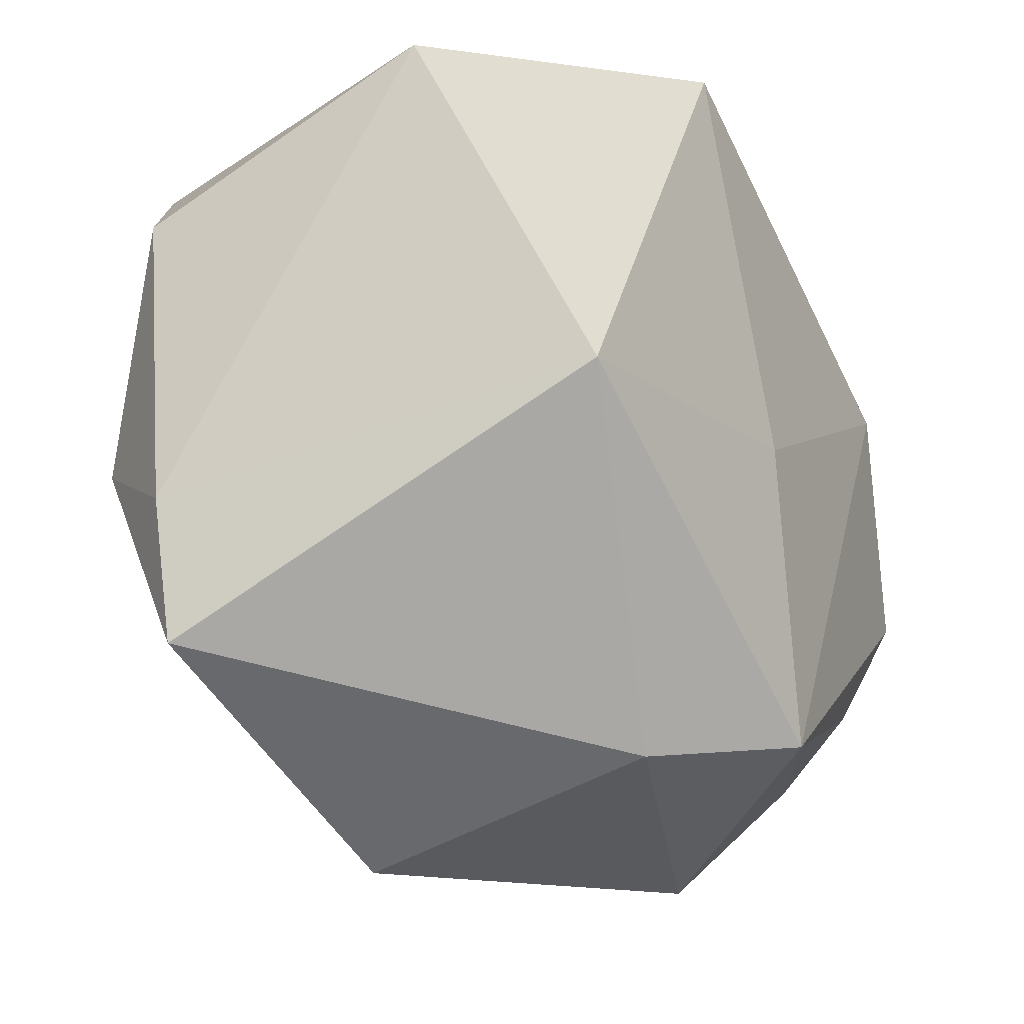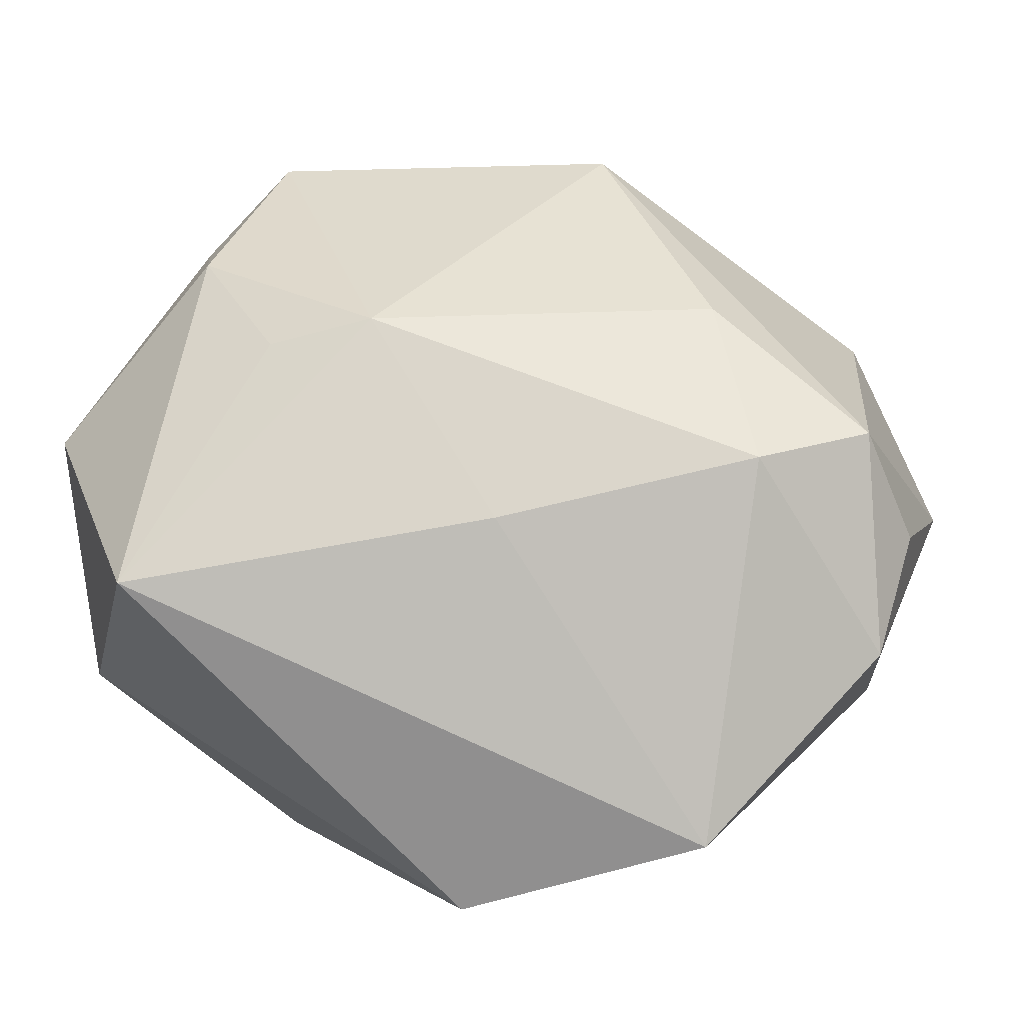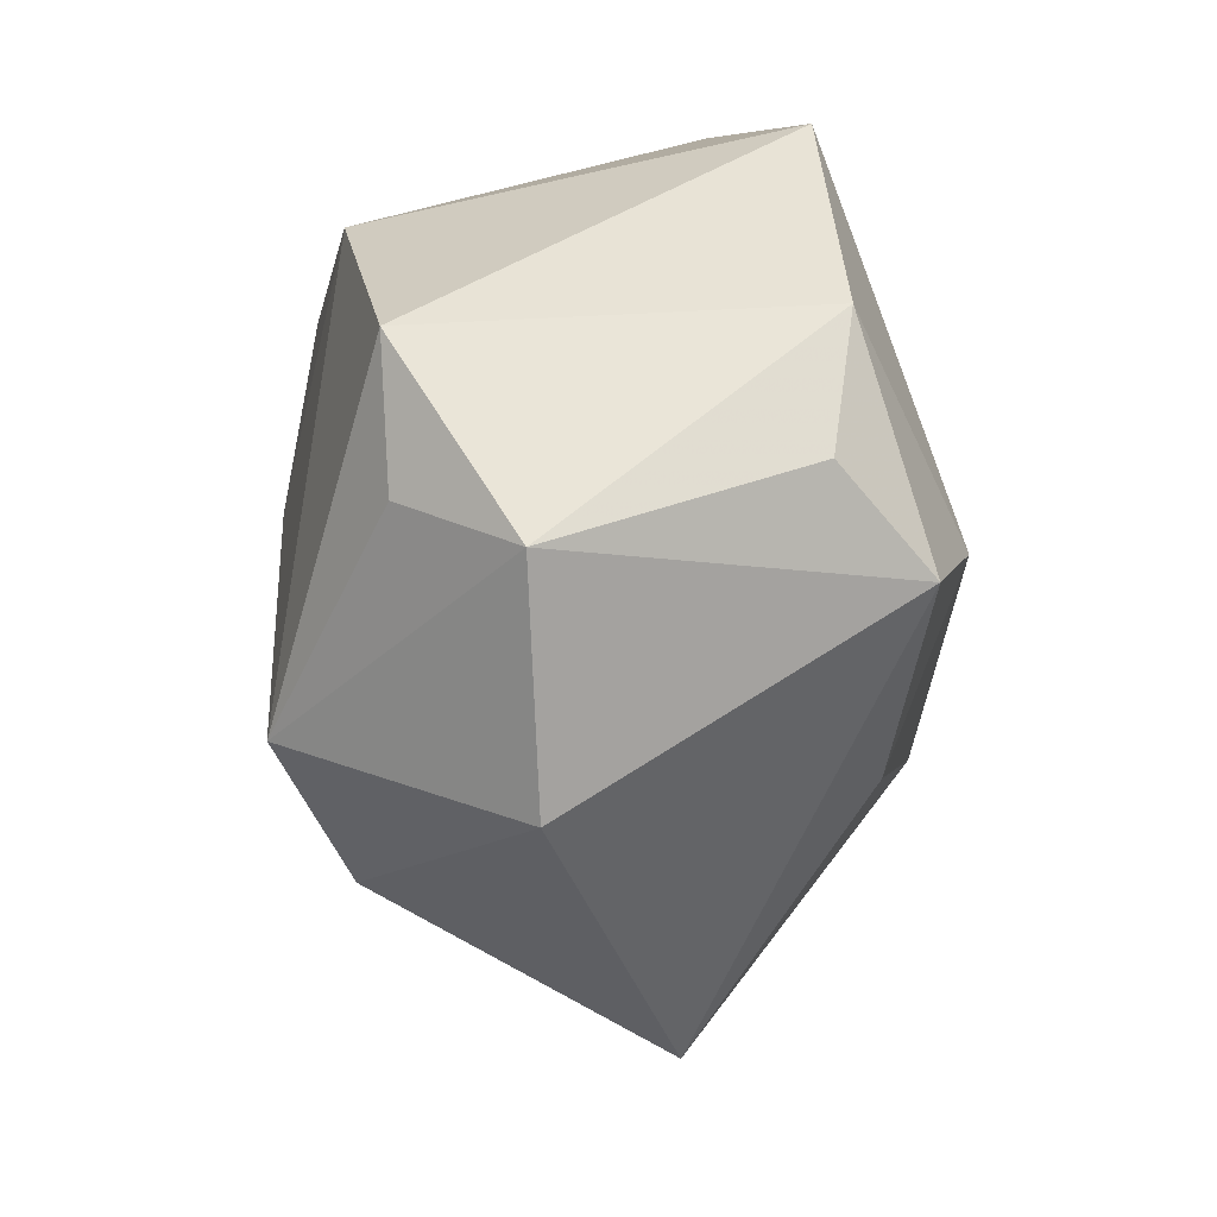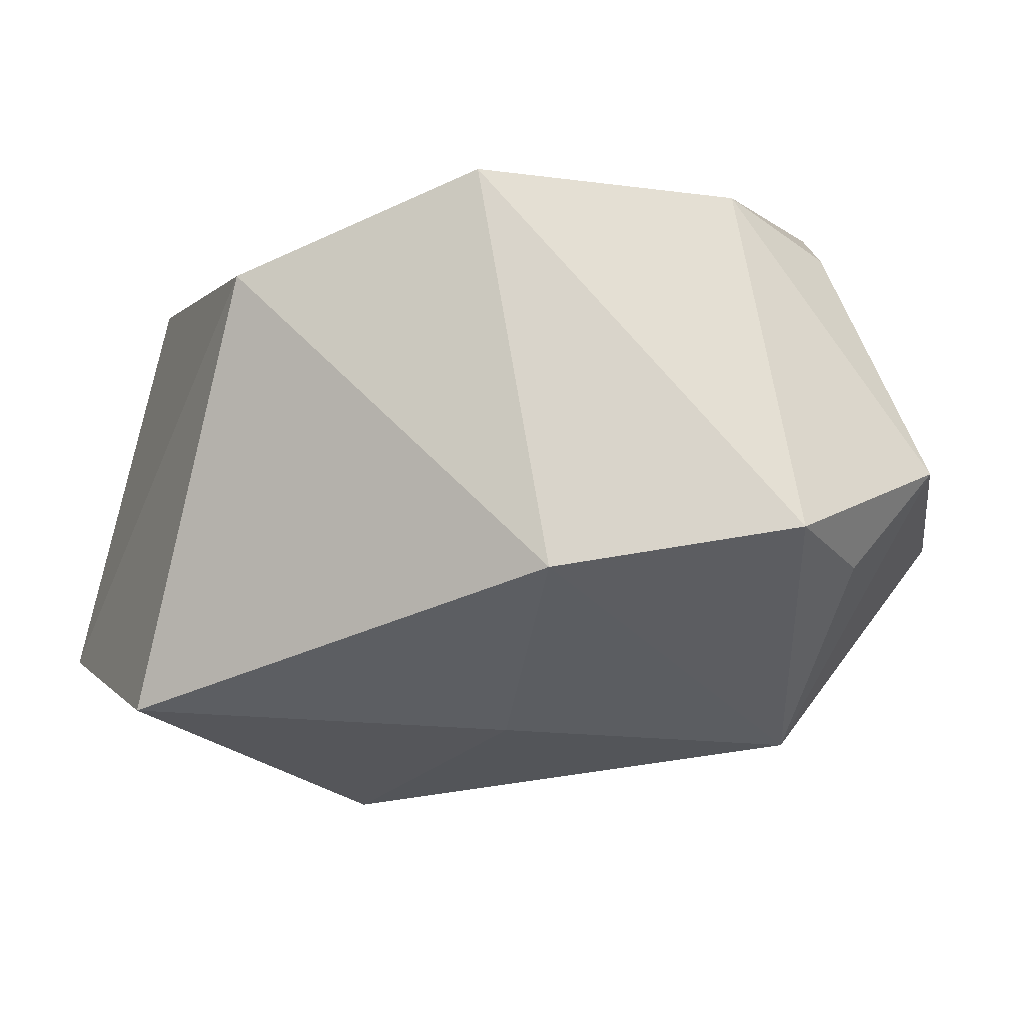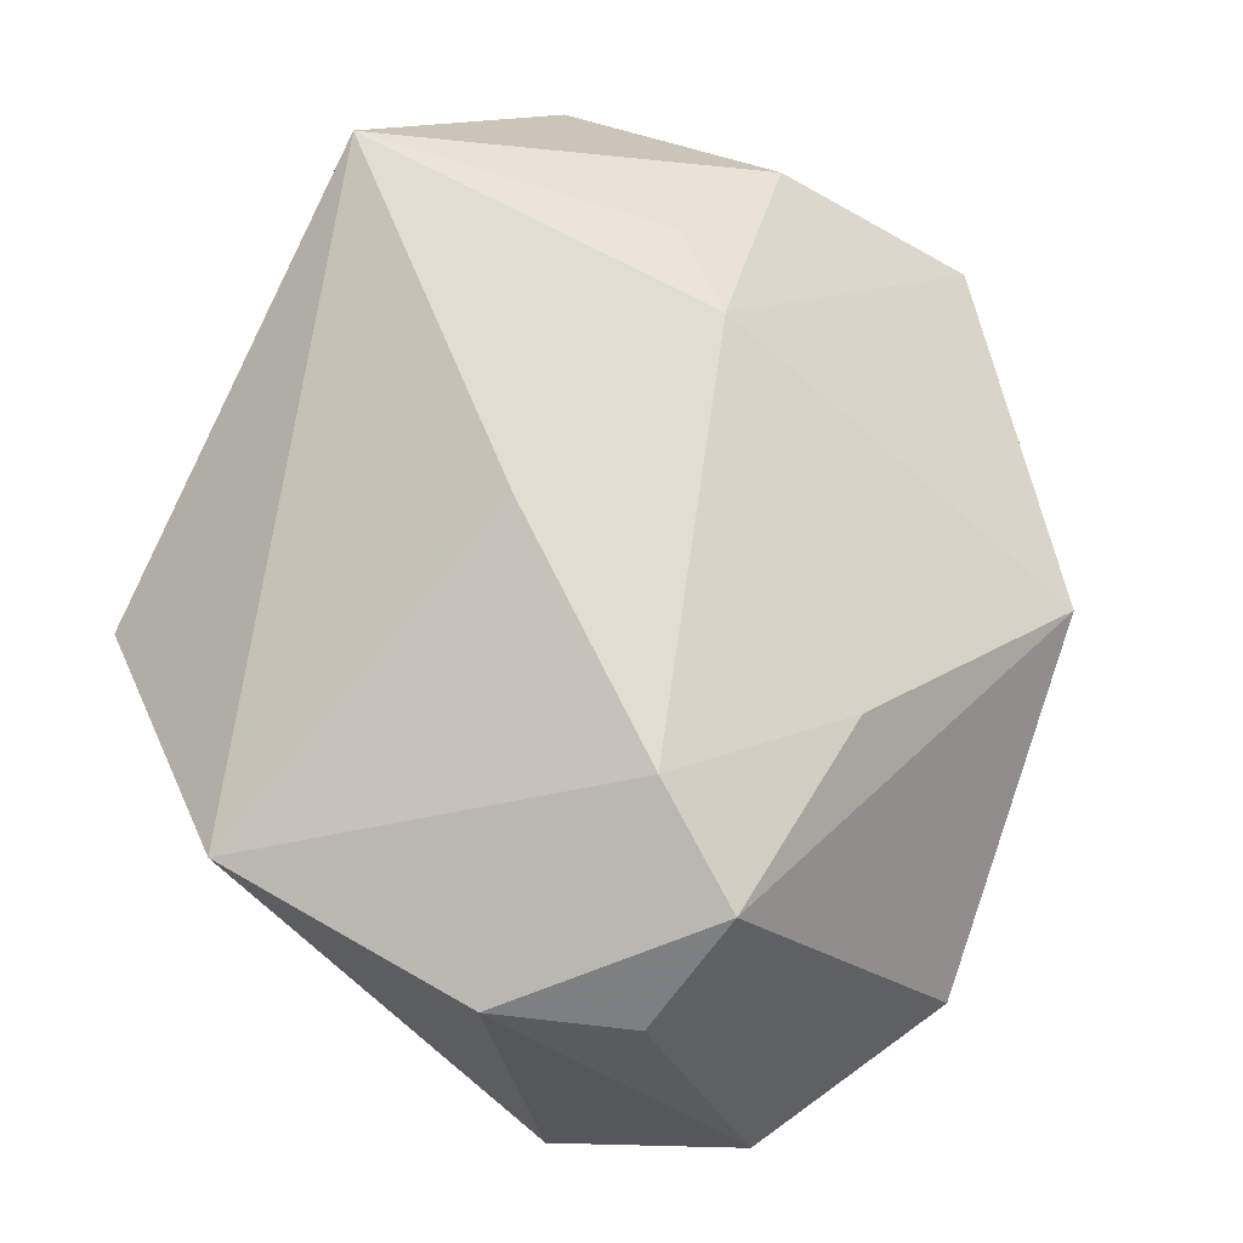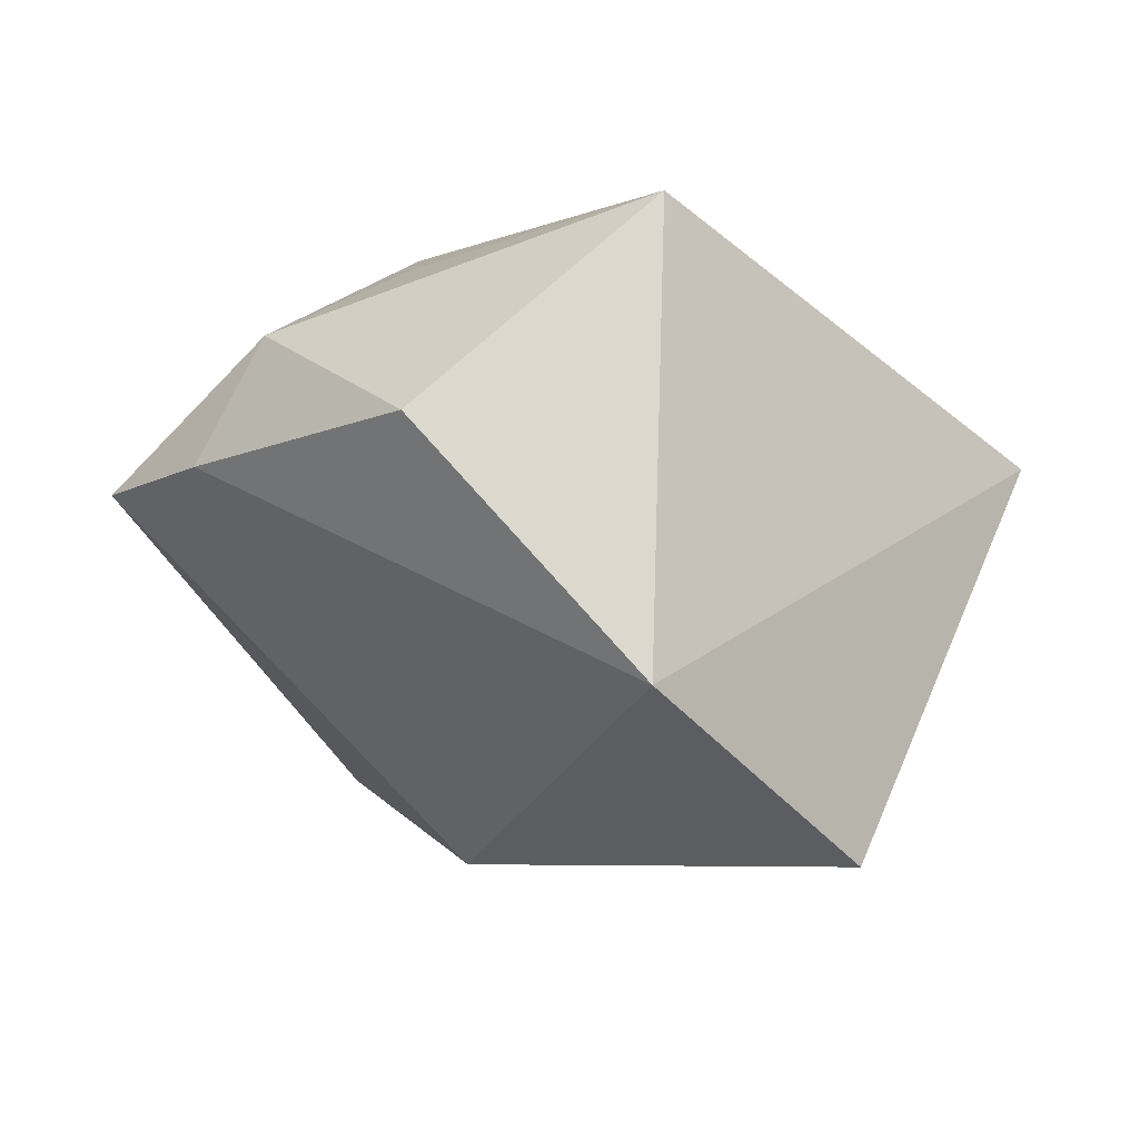
<metadata>
{"format":"obj","ext":"obj","renderer":"f3d","projection":"perspective","resolution":1024,"background":"white","views":[{"elev":-10.1,"azim":130.6,"up":"+Y"},{"elev":74.2,"azim":-145.5,"up":"+Z"},{"elev":-40.8,"azim":-92.1,"up":"+Y"},{"elev":-26.1,"azim":-114.9,"up":"+Z"},{"elev":68.1,"azim":-67.9,"up":"+Z"},{"elev":-5.0,"azim":135.0,"up":"+Z"}]}
</metadata>
<code>
v -0.02079 -0.01542 0.0289
v 0.005852 -0.03101 -0.02161
v -0.03787 0.01858 0.01588
v -0.02012 -0.0439 -0.0061
v -0.03883 -0.03206 -0.007697
v 0.041 -0.003028 0.0189
v 0.02469 0.03188 0.0293
v -0.007267 -0.02856 0.02234
v 0.0457 -0.007184 0.006704
v 0.02013 -0.005253 0.0293
v -0.0115 -0.02941 -0.02847
v -0.0378 -0.02116 0.01575
v 0.02795 0.002158 0.0261
v -0.03321 0.008823 -0.02376
v -0.002466 0.00504 0.0293
v -0.04331 -0.01364 -0.01934
v 0.03221 0.03734 -0.0141
v 0.02308 0.005257 -0.02951
v -0.02842 -0.02533 0.02481
v -0.04188 -0.008135 0.01753
v 0.04487 0.02043 0.009117
v 0.005212 0.03734 -0.02948
v -0.0352 -0.02435 -0.0183
v 0.01521 -0.04213 0.006583
v -0.02032 0.03734 0.008408
v 0.04495 -0.02118 0.005312
v -0.005988 0.0007335 -0.02964
f 26 10 24
f 19 4 24
f 22 25 17
f 17 25 7
f 7 10 13
f 1 10 15
f 15 10 7
f 14 25 22
f 14 11 16
f 4 19 5
f 5 11 4
f 3 14 16
f 25 14 3
f 1 15 3
f 7 25 3
f 3 15 7
f 24 10 8
f 8 19 24
f 8 10 1
f 1 19 8
f 21 17 7
f 22 17 18
f 27 14 22
f 11 14 27
f 22 18 27
f 27 18 11
f 16 11 23
f 23 5 16
f 11 5 23
f 16 5 20
f 20 3 16
f 20 19 1
f 1 3 20
f 17 21 9
f 26 18 9
f 9 18 17
f 2 18 26
f 11 18 2
f 2 26 24
f 24 4 2
f 4 11 2
f 12 5 19
f 19 20 12
f 12 20 5
f 6 9 21
f 7 13 6
f 6 21 7
f 26 9 6
f 10 26 6
f 6 13 10

</code>
